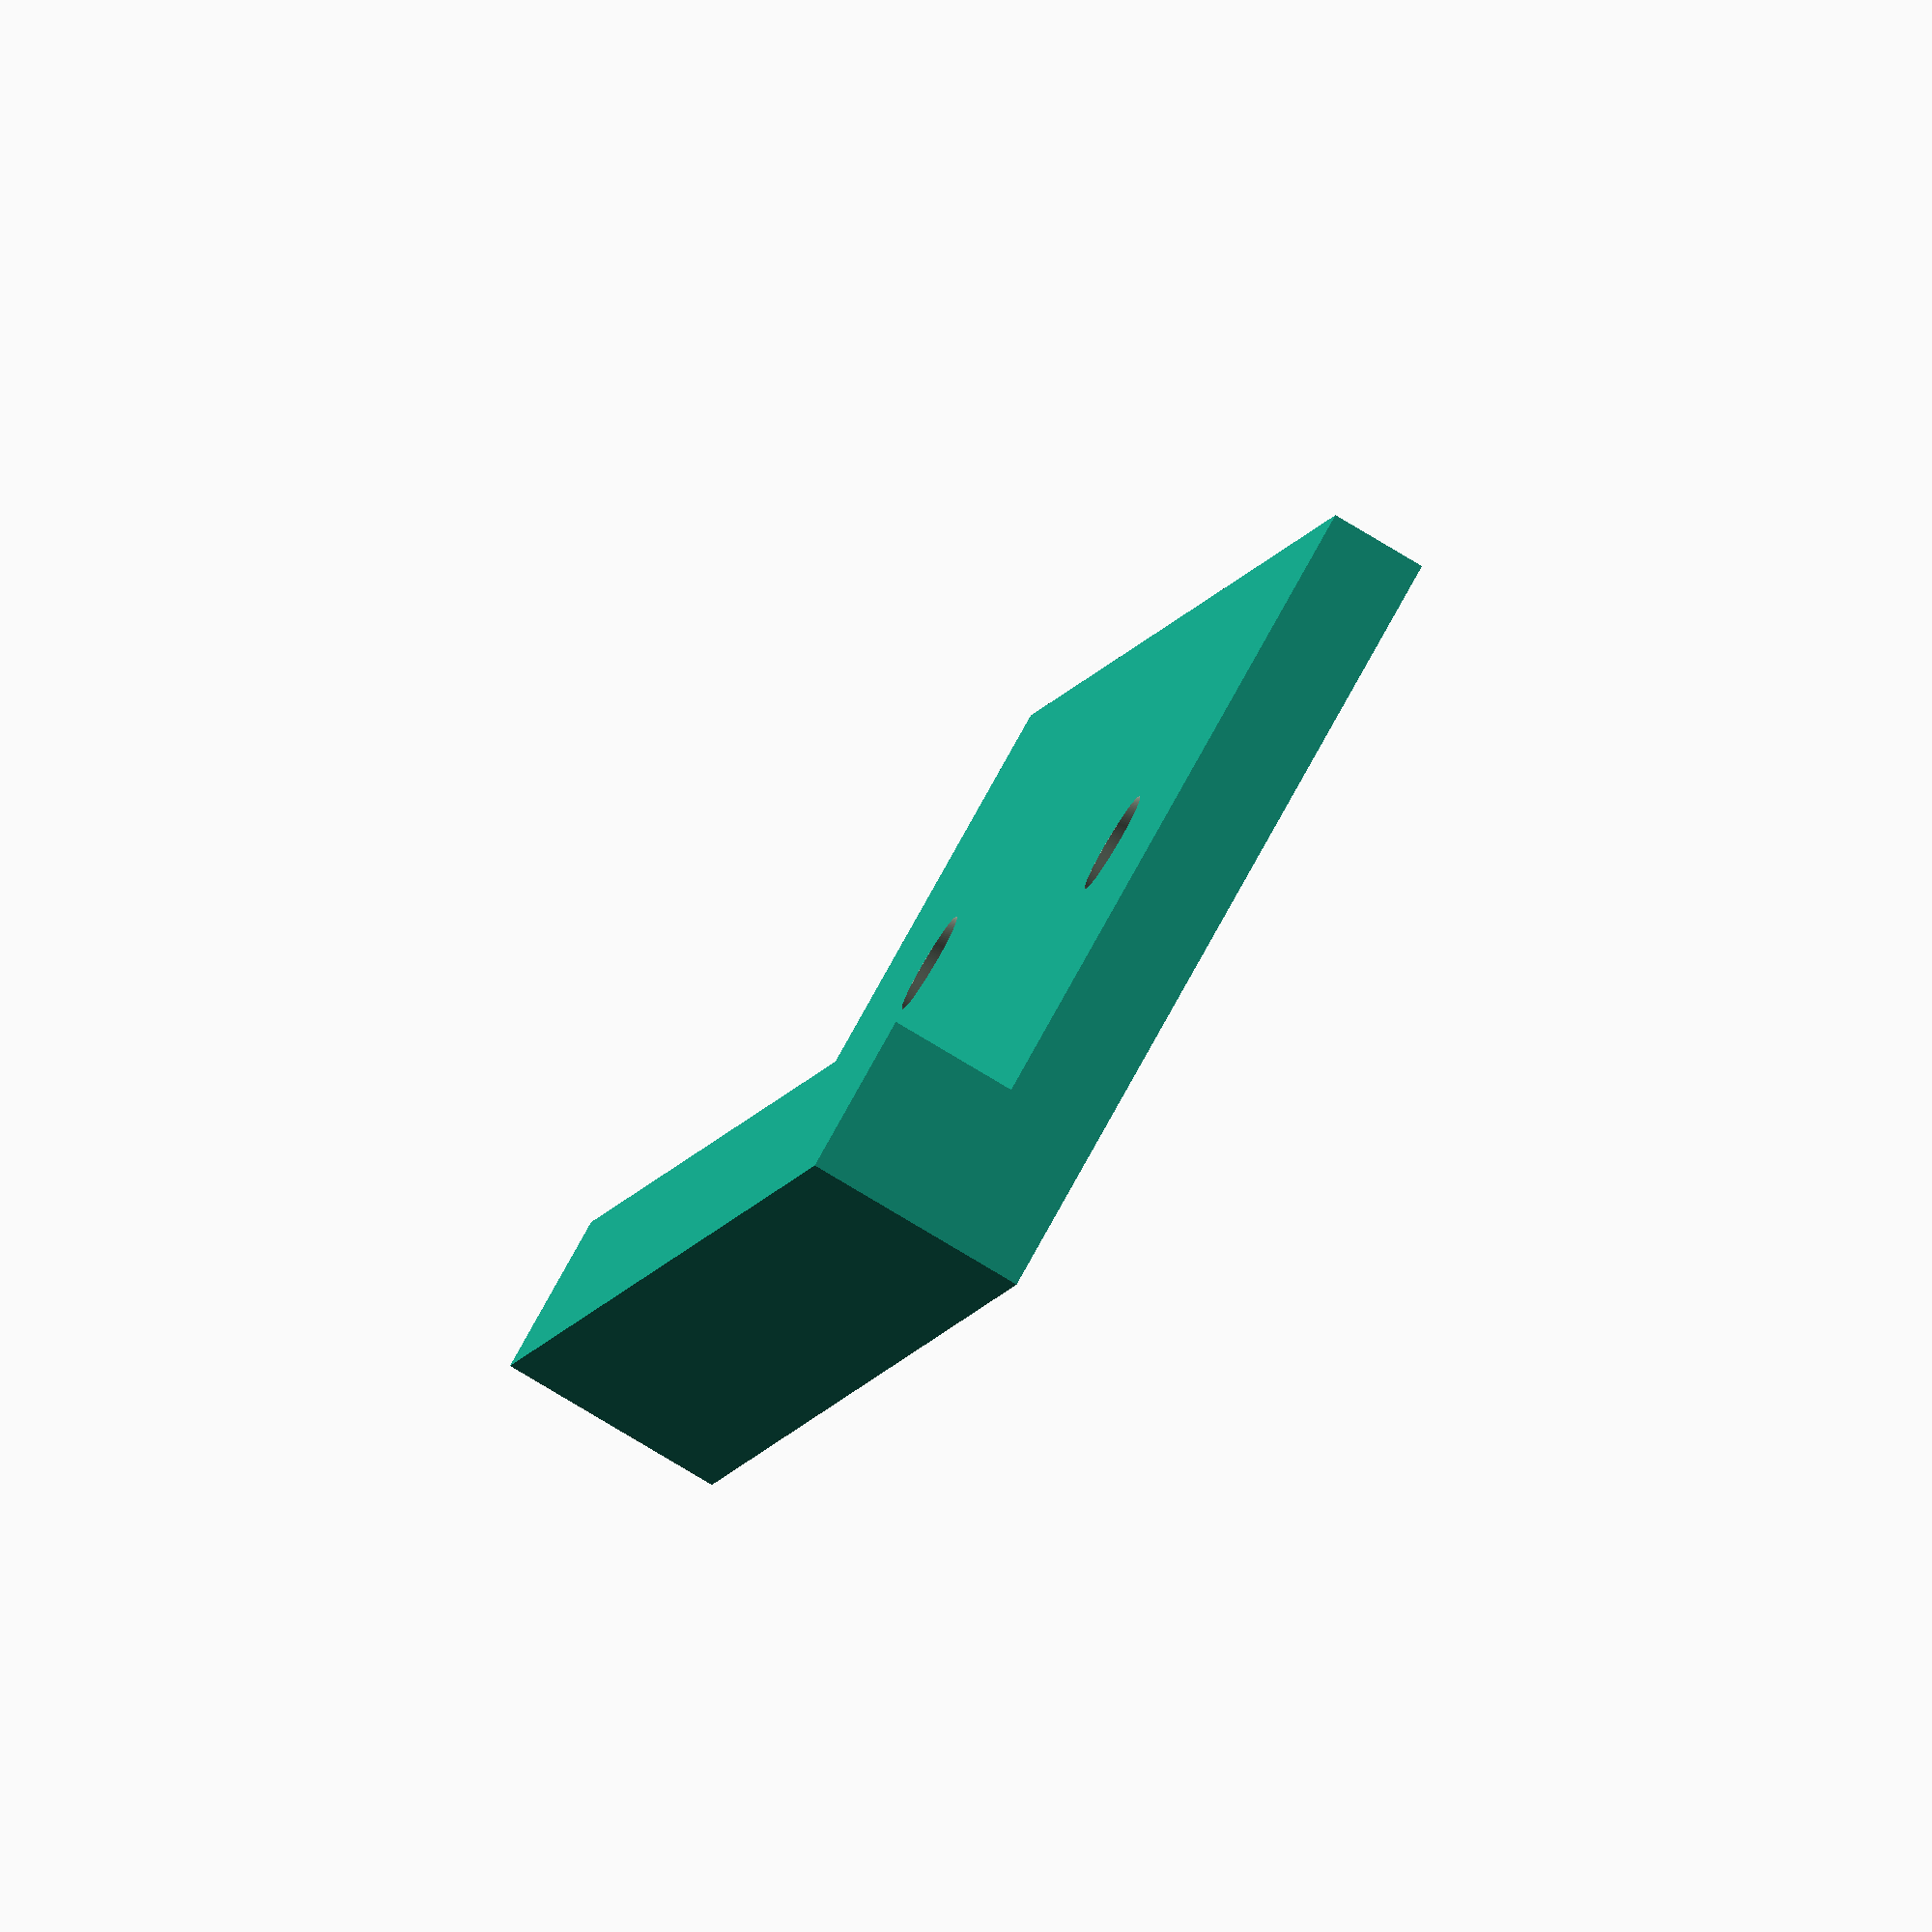
<openscad>
// SPDX-License-Identifier: GPL-2.0

$fn = 128;

frame = [50, 20, 3];
inner = [frame.x, 5, frame.z + 4];

module screw_sunk(
        l=20,   //length
        dh = 6,   //head dia
        lh = 3,   //head length
        ds = 3.2,  //shaft dia
        )
{
        cylinder(h=lh, r1=dh/2, r2=ds/2);
        cylinder(h=l, r=ds/2);
}

difference() {
	union() {
		cube(frame);
		translate([0, frame.y, 0])
			cube(inner);
	}
	translate([10, frame.y / 2, 0])
		screw_sunk();
	translate([frame.x - 10, frame.y / 2, 0])
		screw_sunk();
}

</openscad>
<views>
elev=79.1 azim=249.4 roll=59.0 proj=o view=wireframe
</views>
